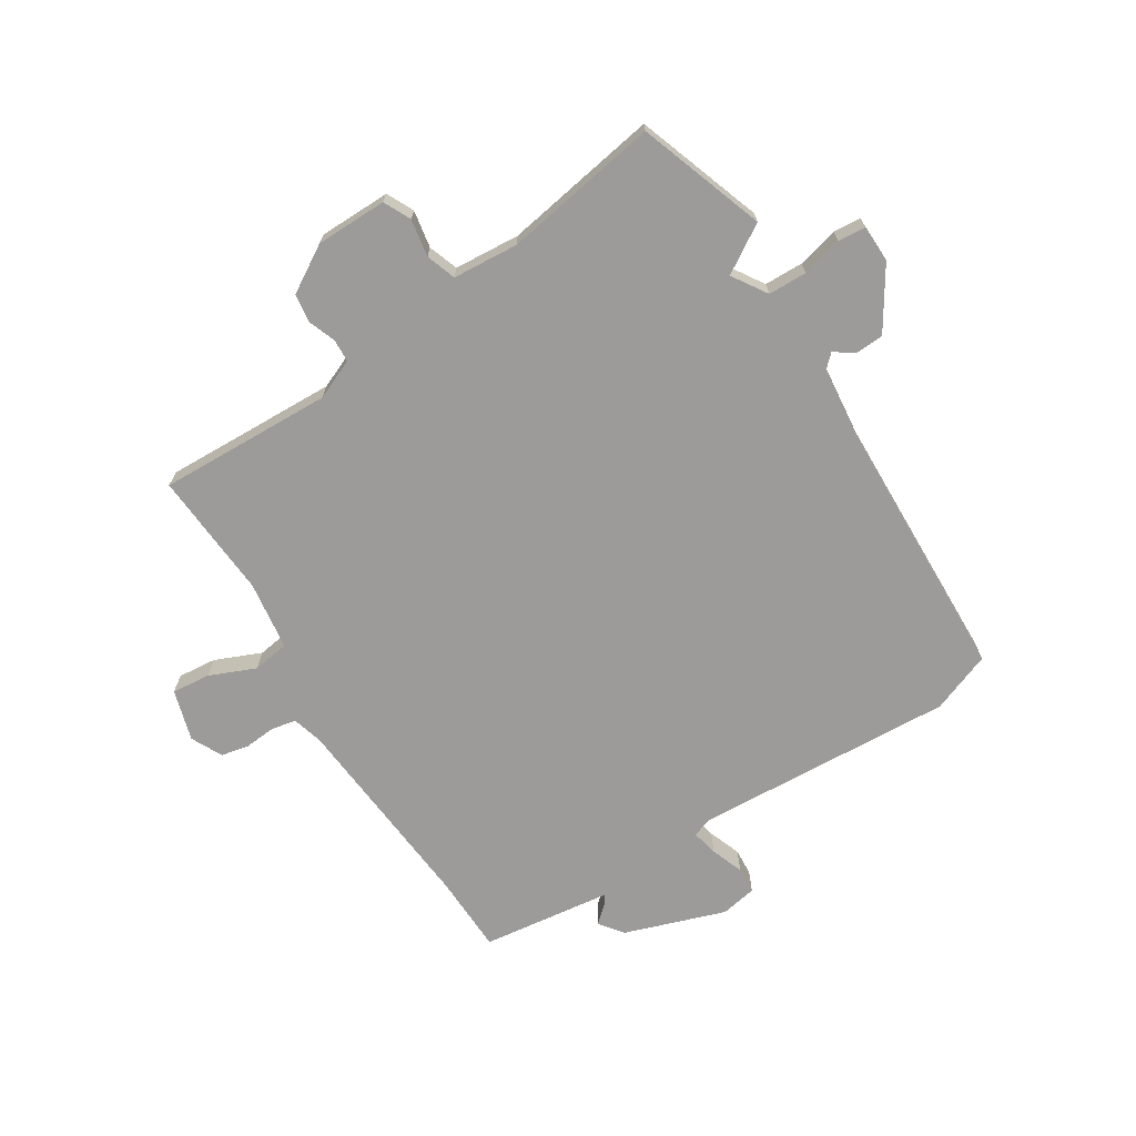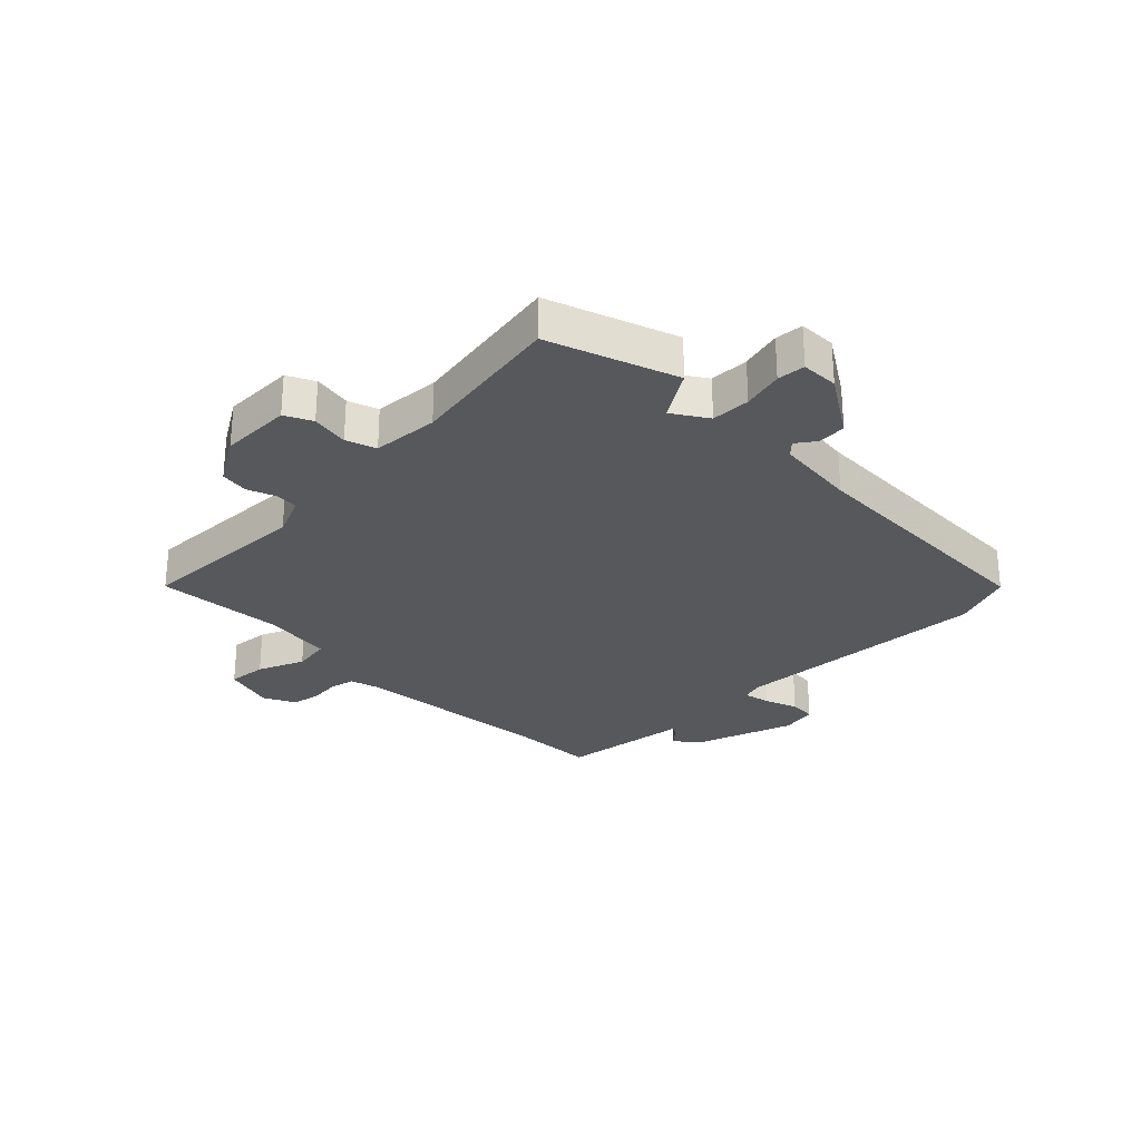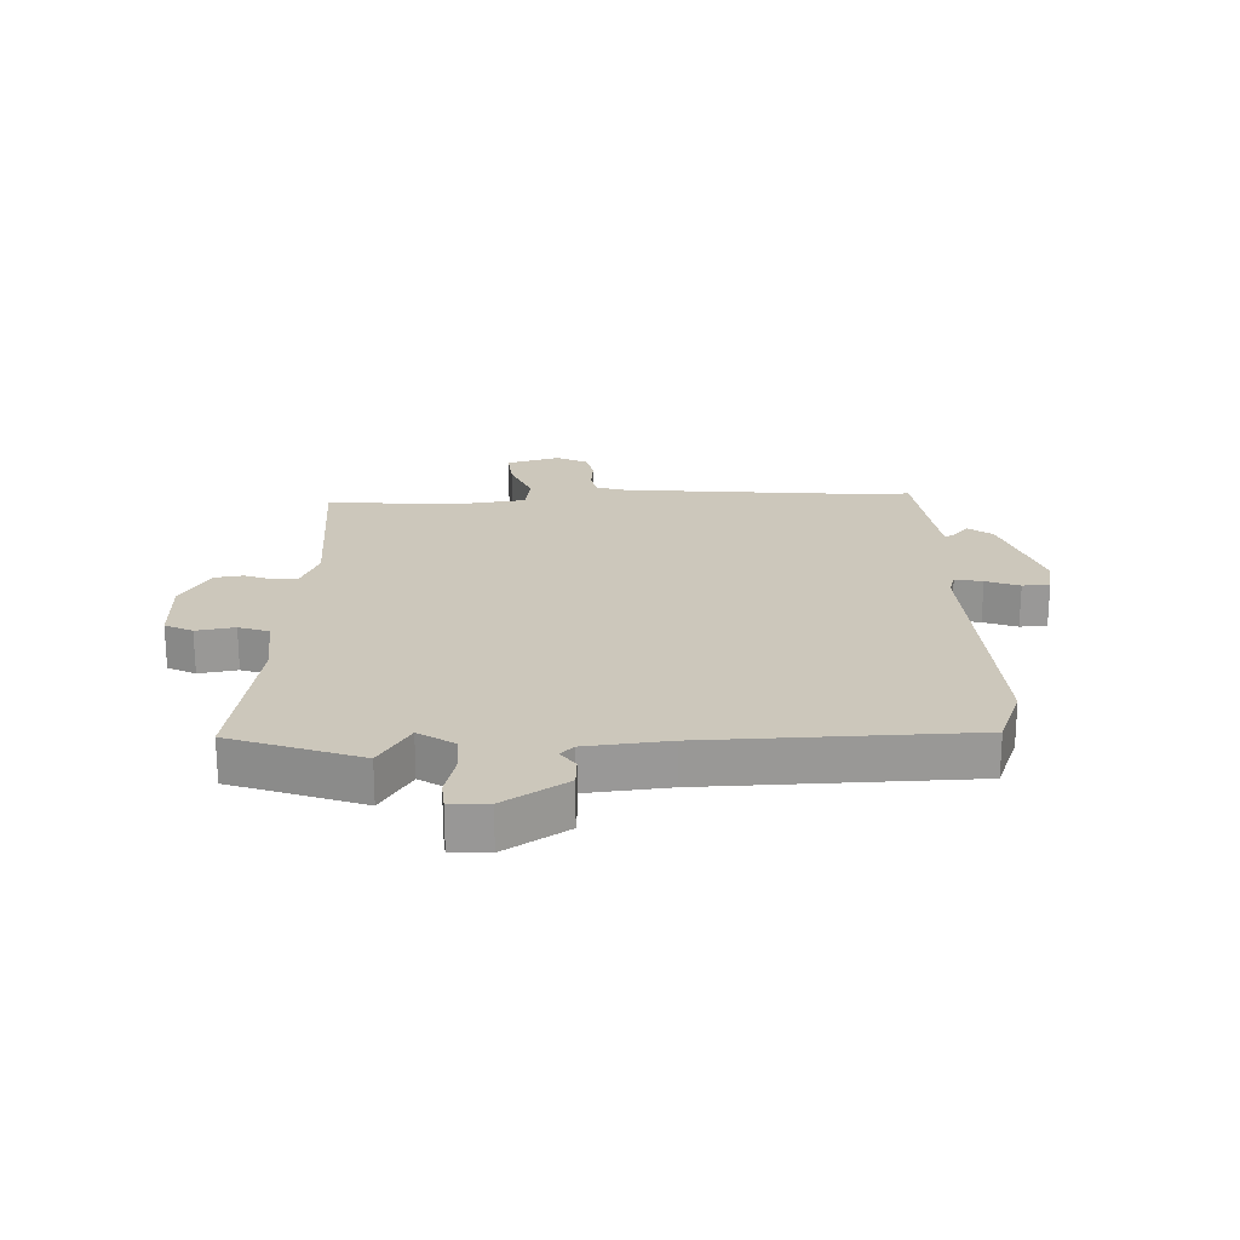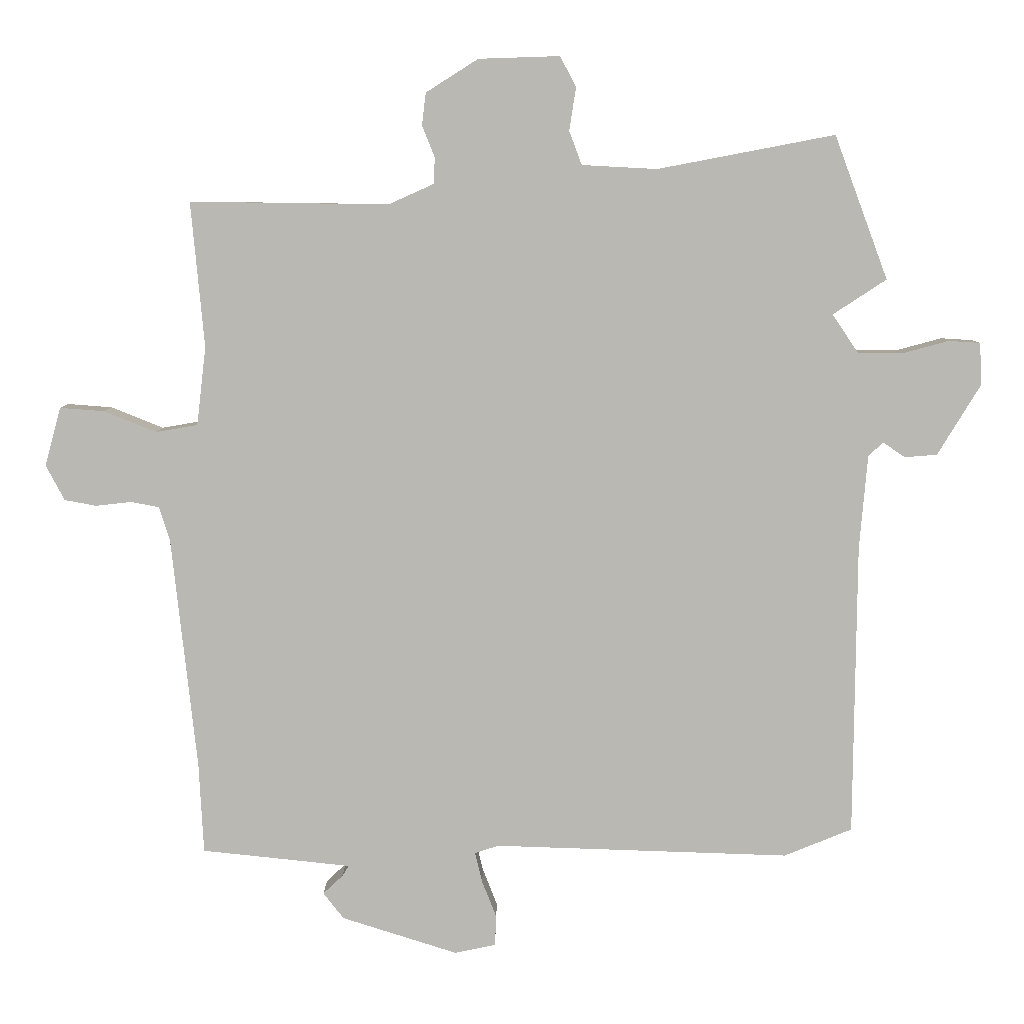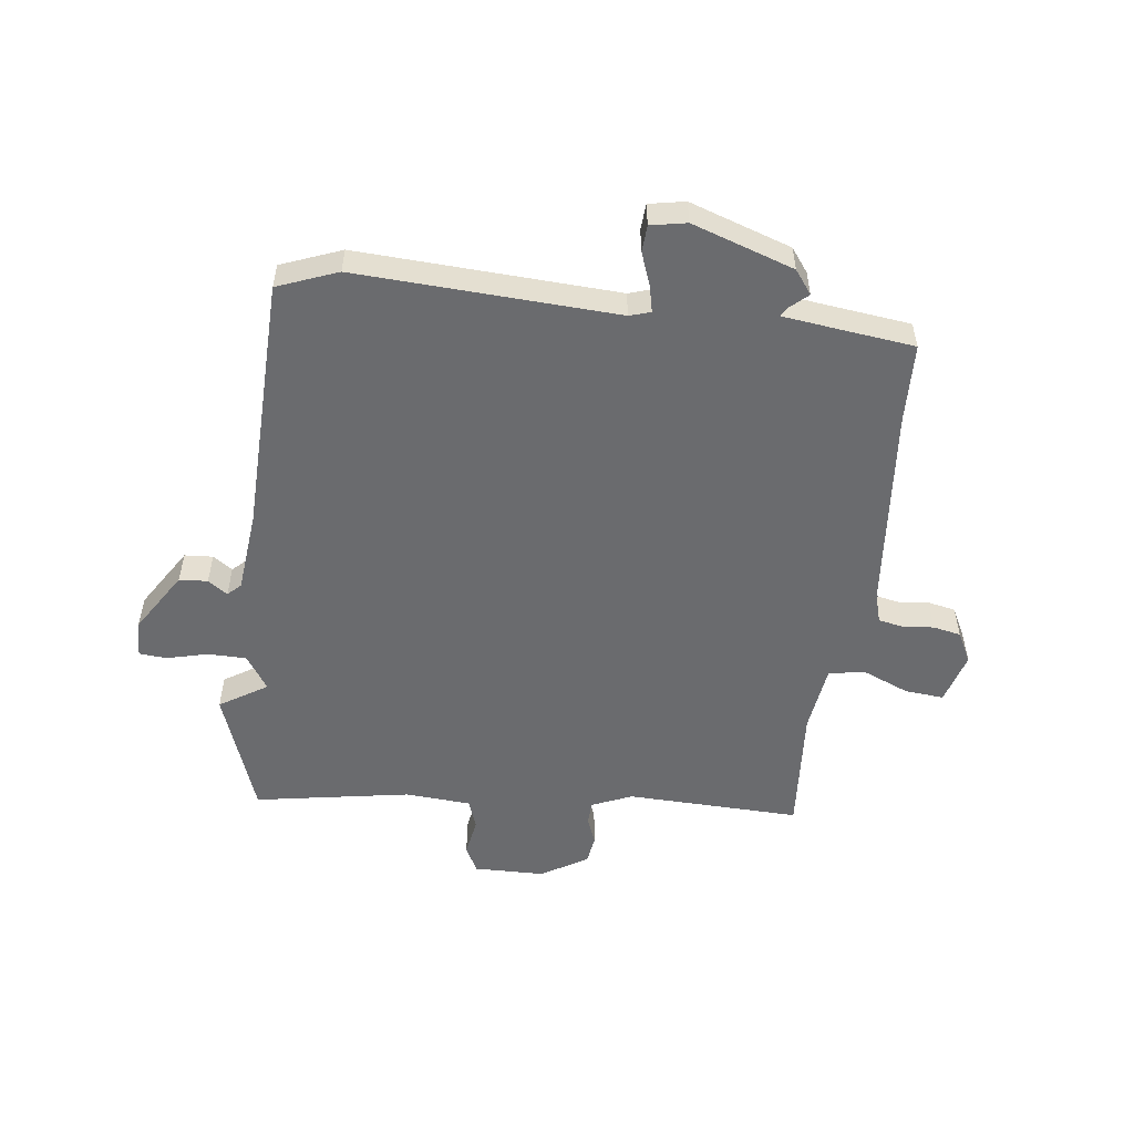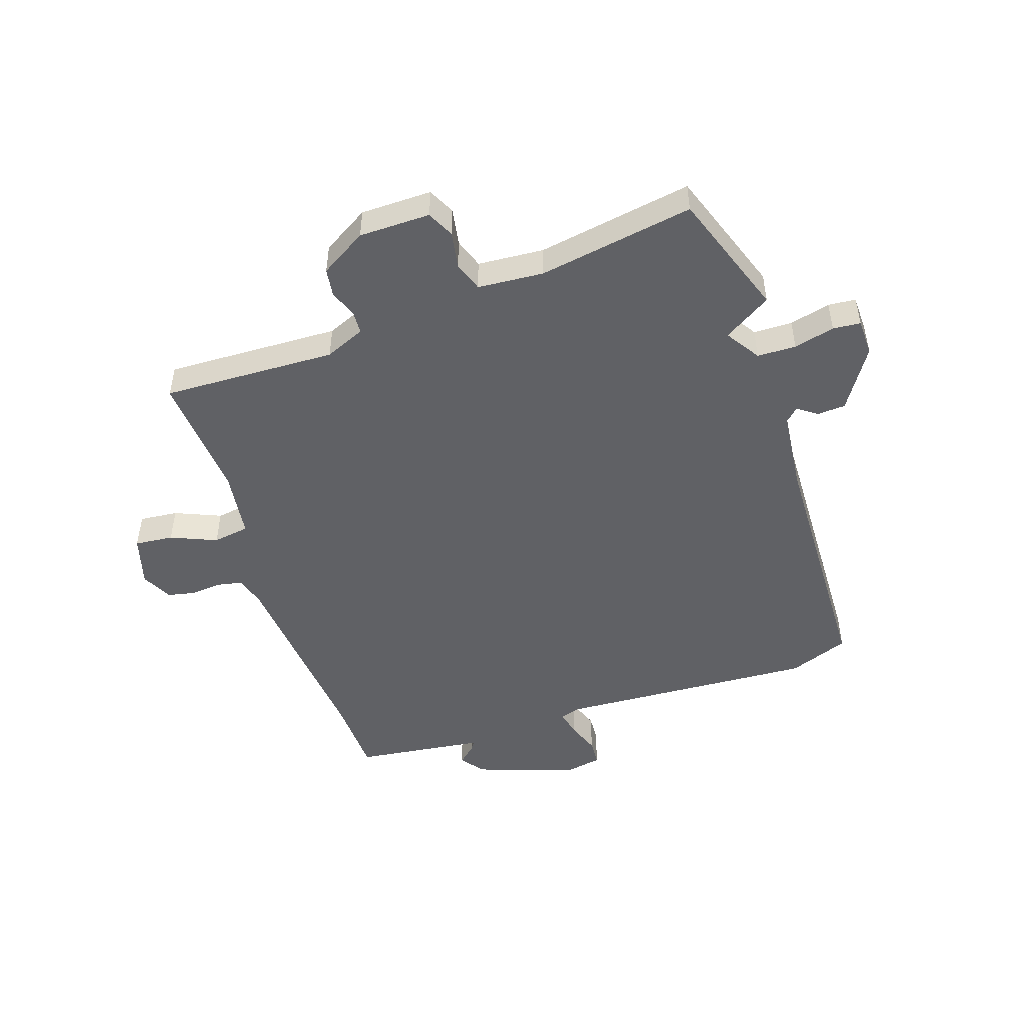
<metadata>
{"format":"obj","ext":"obj","renderer":"f3d","projection":"perspective","resolution":1024,"background":"white","views":[{"elev":-69.8,"azim":30.9,"up":"+Y"},{"elev":-28.0,"azim":43.6,"up":"+Y"},{"elev":21.7,"azim":86.9,"up":"+Y"},{"elev":7.3,"azim":0.4,"up":"+Z"},{"elev":-53.4,"azim":171.9,"up":"+Y"},{"elev":-48.7,"azim":17.3,"up":"+Y"}]}
</metadata>
<code>
v -0.498 0.07 -0.531
v -0.505 0.07 -0.394
v -0.543 0.07 -0.041
v -0.559 0.07 0.011
v -0.602 0.07 0.019
v -0.656 0.07 0.013
v -0.704 0.07 0.022
v -0.732 0.07 0.075
v -0.708 0.07 0.164
v -0.641 0.07 0.159
v -0.561 0.07 0.127
v -0.498 0.07 0.138
v -0.484 0.07 0.257
v -0.504 0.07 0.477
v -0.203 0.07 0.473
v -0.134 0.07 0.504
v -0.133 0.07 0.544
v -0.152 0.07 0.591
v -0.146 0.07 0.64
v -0.067 0.07 0.69
v 0.056 0.07 0.694
v 0.08 0.07 0.648
v 0.07 0.07 0.583
v 0.089 0.07 0.532
v 0.203 0.07 0.526
v 0.471 0.07 0.577
v 0.552 0.07 0.36
v 0.471 0.07 0.307
v 0.511 0.07 0.248
v 0.578 0.07 0.248
v 0.648 0.07 0.267
v 0.696 0.07 0.264
v 0.699 0.07 0.2
v 0.634 0.07 0.093
v 0.585 0.07 0.089
v 0.551 0.07 0.112
v 0.529 0.07 0.09
v 0.517 0.07 -0.051
v 0.513 0.07 -0.495
v 0.41 0.07 -0.537
v -0.038 0.07 -0.522
v -0.074 0.07 -0.534
v -0.063 0.07 -0.58
v -0.041 0.07 -0.636
v -0.043 0.07 -0.682
v -0.105 0.07 -0.695
v -0.281 0.07 -0.639
v -0.312 0.07 -0.599
v -0.282 0.07 -0.571
v -0.272 0.07 -0.555
v -0.365 0.07 -0.545
v -0.498 0 -0.531
v -0.505 0 -0.394
v -0.543 0 -0.041
v -0.559 0 0.011
v -0.602 0 0.019
v -0.656 0 0.013
v -0.704 0 0.022
v -0.732 0 0.075
v -0.708 0 0.164
v -0.641 0 0.159
v -0.561 0 0.127
v -0.498 0 0.138
v -0.484 0 0.257
v -0.504 0 0.477
v -0.203 0 0.473
v -0.134 0 0.504
v -0.133 0 0.544
v -0.152 0 0.591
v -0.146 0 0.64
v -0.067 0 0.69
v 0.056 0 0.694
v 0.08 0 0.648
v 0.07 0 0.583
v 0.089 0 0.532
v 0.203 0 0.526
v 0.471 0 0.577
v 0.552 0 0.36
v 0.471 0 0.307
v 0.511 0 0.248
v 0.578 0 0.248
v 0.648 0 0.267
v 0.696 0 0.264
v 0.699 0 0.2
v 0.634 0 0.093
v 0.585 0 0.089
v 0.551 0 0.112
v 0.529 0 0.09
v 0.517 0 -0.051
v 0.513 0 -0.495
v 0.41 0 -0.537
v -0.038 0 -0.522
v -0.074 0 -0.534
v -0.063 0 -0.58
v -0.041 0 -0.636
v -0.043 0 -0.682
v -0.105 0 -0.695
v -0.281 0 -0.639
v -0.312 0 -0.599
v -0.282 0 -0.571
v -0.272 0 -0.555
v -0.365 0 -0.545
f 46 47 48 49
f 46 49 50
f 43 44 45 46
f 42 43 46 50
f 41 42 50 51
f 38 39 40 41
f 37 38 41 51
f 33 34 35 36
f 31 32 33 36
f 30 31 36 37
f 29 30 37 51
f 25 26 27 28
f 24 25 28 29
f 20 21 22 23
f 20 23 24
f 17 18 19 20
f 16 17 20 24
f 15 16 24 29
f 13 14 15 29
f 8 9 10 11
f 8 11 12
f 5 6 7 8
f 4 5 8 12
f 3 4 12
f 2 3 12
f 12 13 29 51
f 1 2 12 51
f 100 99 98 97
f 101 100 97
f 97 96 95 94
f 101 97 94 93
f 102 101 93 92
f 92 91 90 89
f 102 92 89 88
f 87 86 85 84
f 87 84 83 82
f 88 87 82 81
f 102 88 81 80
f 79 78 77 76
f 80 79 76 75
f 74 73 72 71
f 75 74 71
f 71 70 69 68
f 75 71 68 67
f 80 75 67 66
f 80 66 65 64
f 62 61 60 59
f 63 62 59
f 59 58 57 56
f 63 59 56 55
f 63 55 54
f 63 54 53
f 102 80 64 63
f 102 63 53 52
f 1 52 53 2
f 2 53 54 3
f 3 54 55 4
f 4 55 56 5
f 5 56 57 6
f 6 57 58 7
f 7 58 59 8
f 8 59 60 9
f 9 60 61 10
f 10 61 62 11
f 11 62 63 12
f 12 63 64 13
f 13 64 65 14
f 14 65 66 15
f 15 66 67 16
f 16 67 68 17
f 17 68 69 18
f 18 69 70 19
f 19 70 71 20
f 20 71 72 21
f 21 72 73 22
f 22 73 74 23
f 23 74 75 24
f 24 75 76 25
f 25 76 77 26
f 26 77 78 27
f 27 78 79 28
f 28 79 80 29
f 29 80 81 30
f 30 81 82 31
f 31 82 83 32
f 32 83 84 33
f 33 84 85 34
f 34 85 86 35
f 35 86 87 36
f 36 87 88 37
f 37 88 89 38
f 38 89 90 39
f 39 90 91 40
f 40 91 92 41
f 41 92 93 42
f 42 93 94 43
f 43 94 95 44
f 44 95 96 45
f 45 96 97 46
f 46 97 98 47
f 47 98 99 48
f 48 99 100 49
f 49 100 101 50
f 50 101 102 51
f 51 102 52 1

</code>
